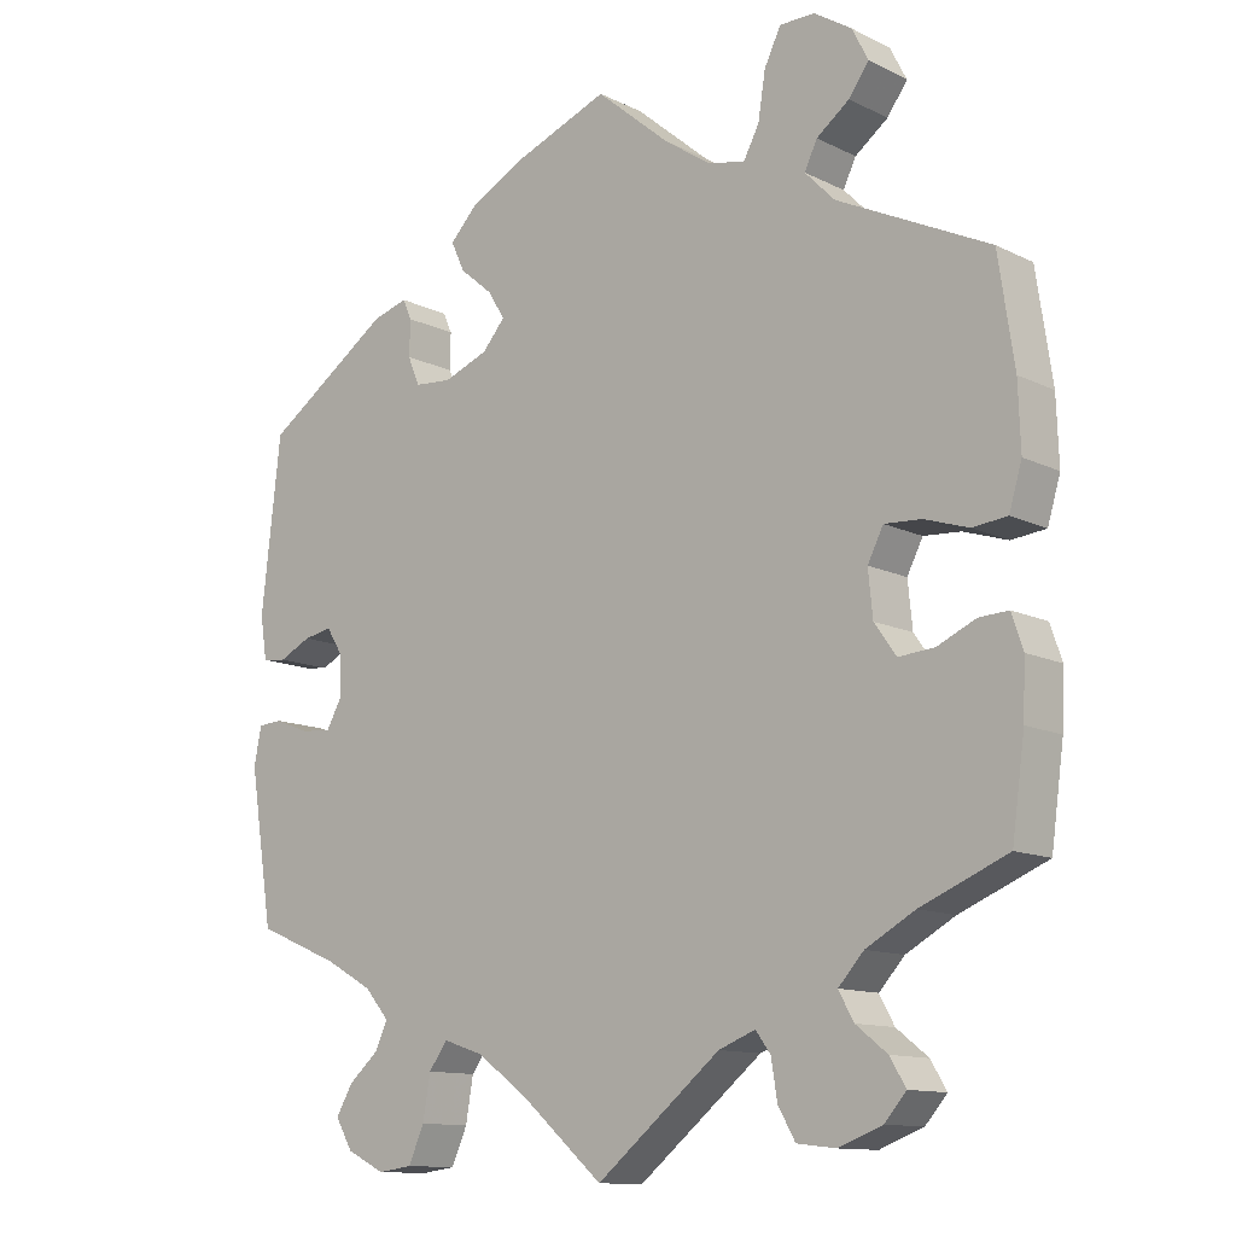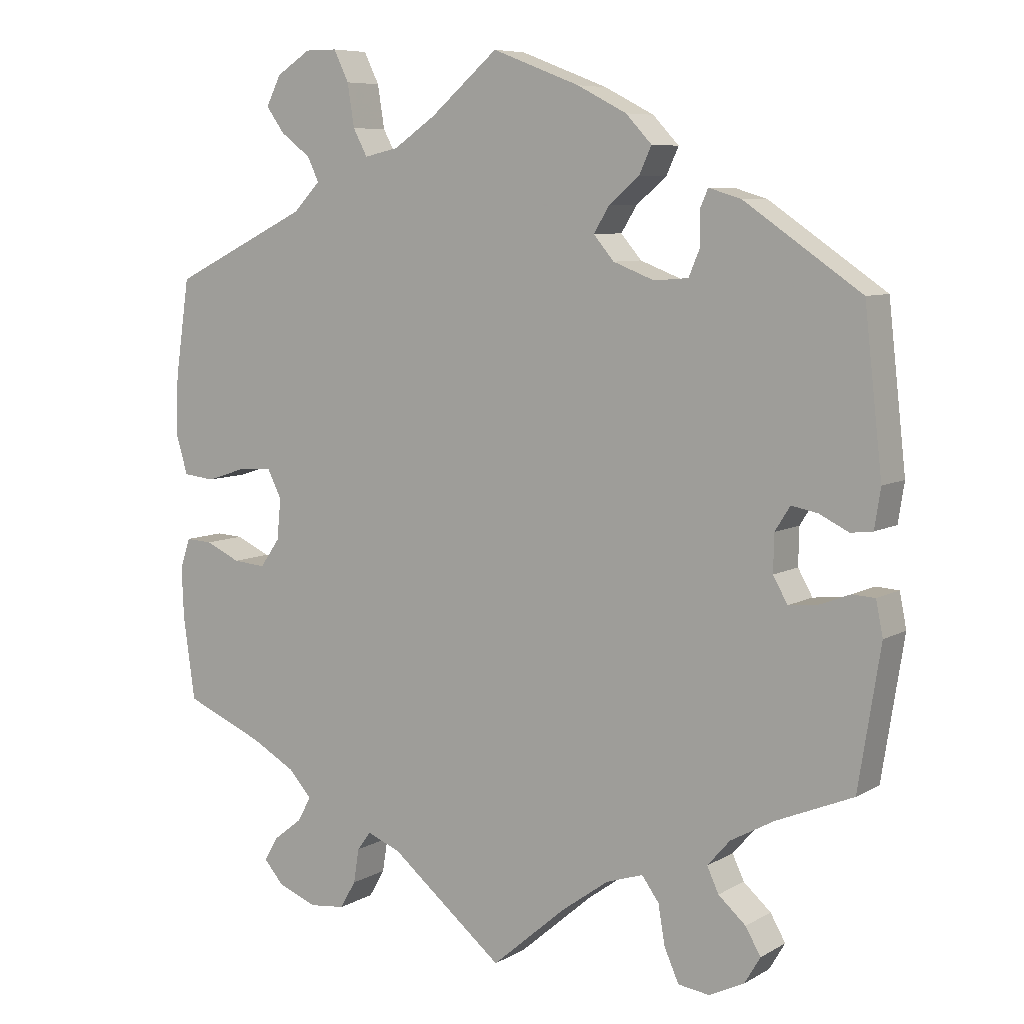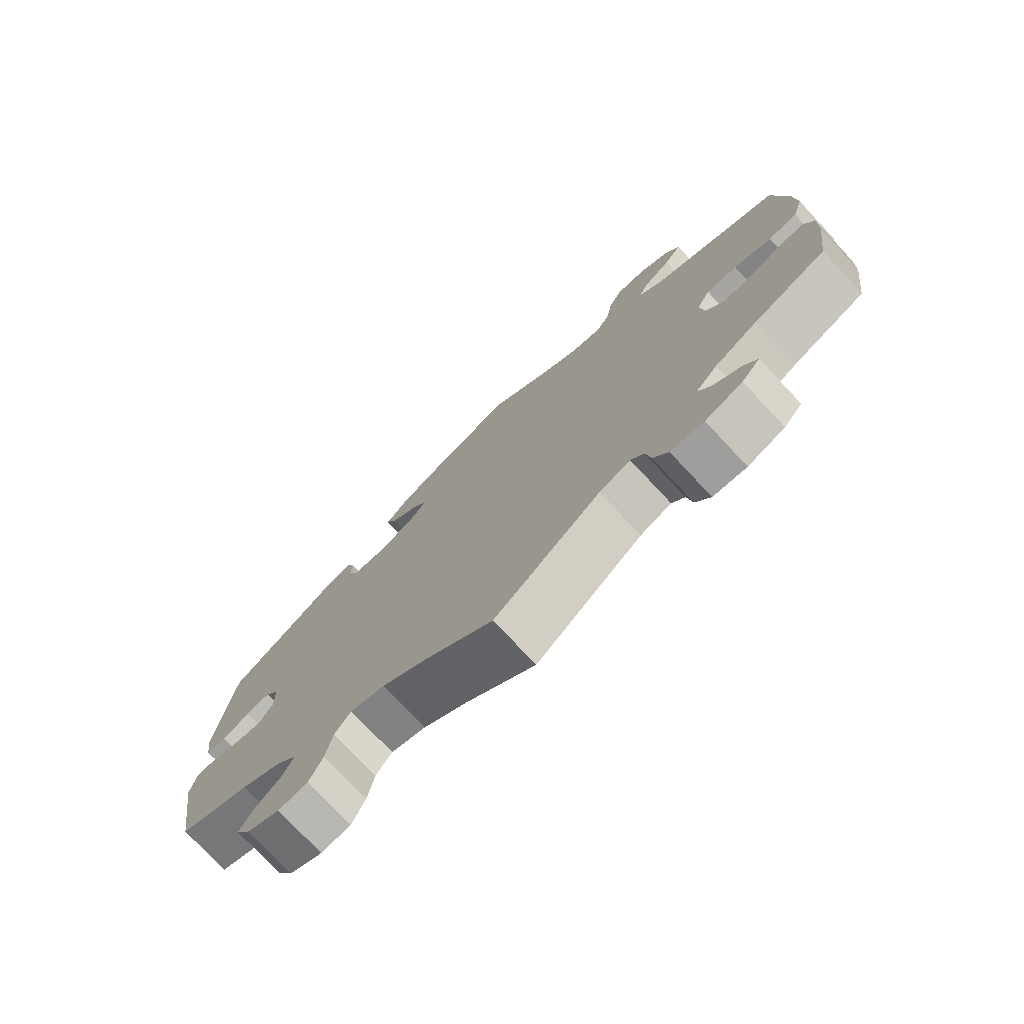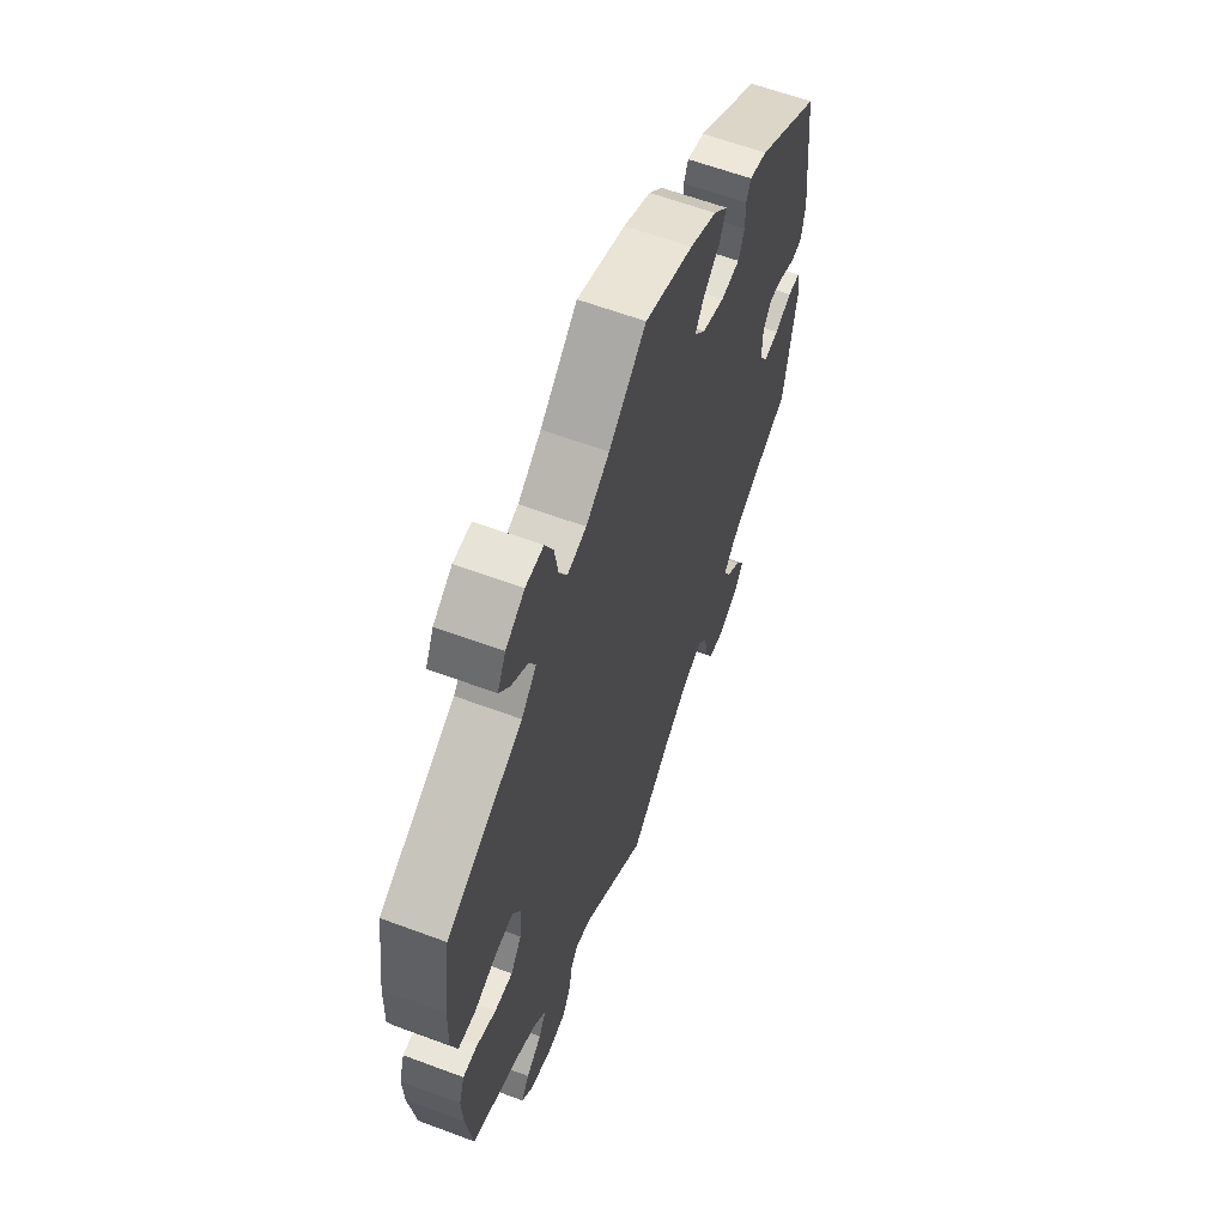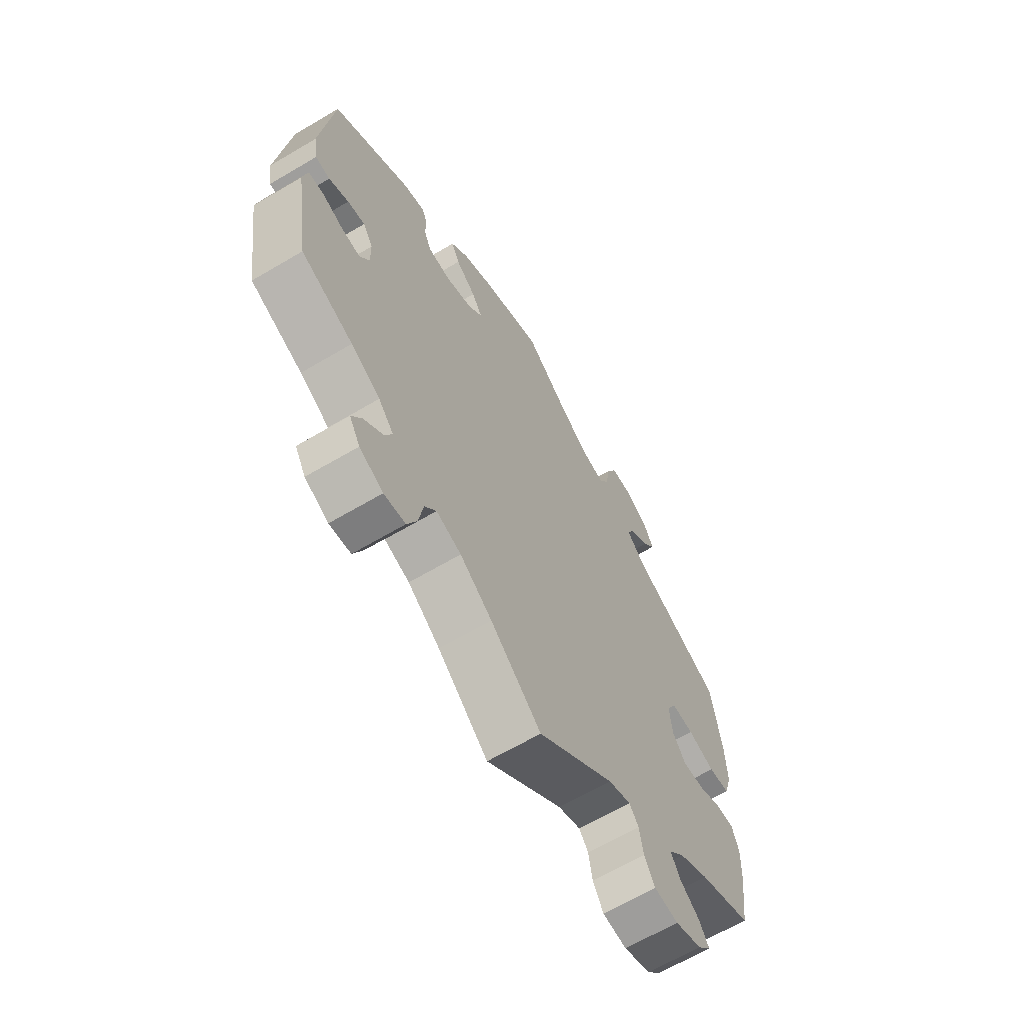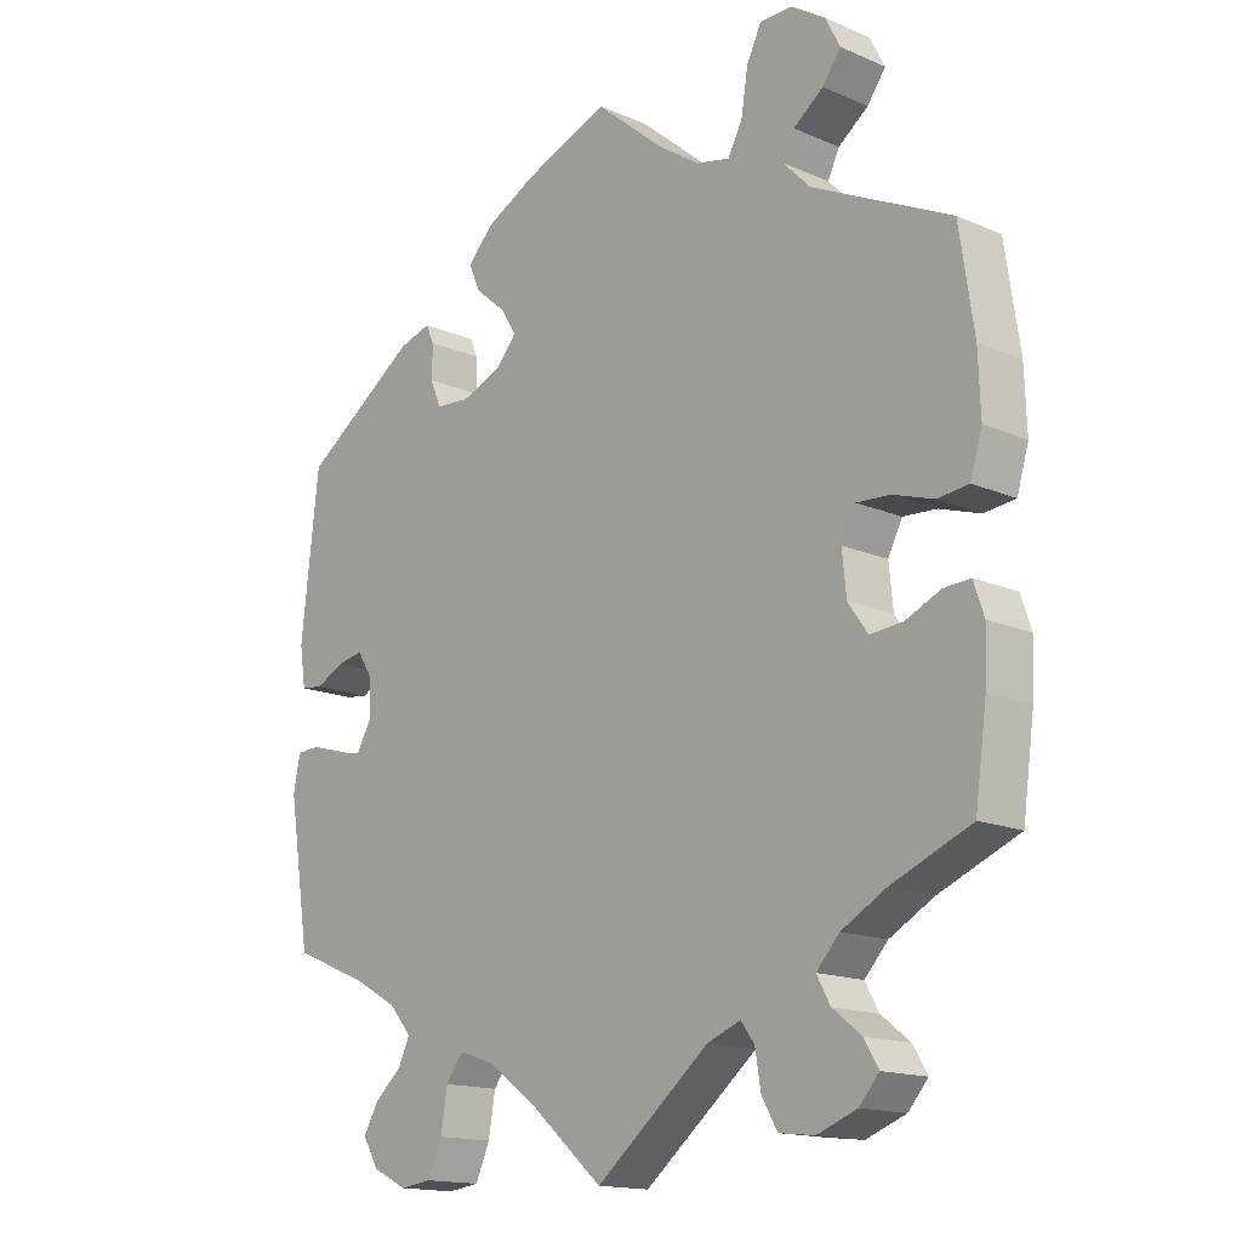
<metadata>
{"format":"obj","ext":"obj","renderer":"f3d","projection":"perspective","resolution":1024,"background":"white","views":[{"elev":-12.2,"azim":41.2,"up":"+Z"},{"elev":7.5,"azim":-146.8,"up":"+Z"},{"elev":-76.4,"azim":43.2,"up":"+Z"},{"elev":62.0,"azim":110.7,"up":"+Z"},{"elev":-65.3,"azim":-59.3,"up":"+Z"},{"elev":-15.5,"azim":47.8,"up":"+Z"}]}
</metadata>
<code>
v 0.295 0.07 0.449
v 0.361 0.07 0.597
v 0.39 0.07 0.042
v -0.526 0.07 -0.056
v -0.559 0.07 -0.058
v -0.238 0.07 0.494
v -0.267 0.07 -0.55
v -0.178 0.07 -0.476
v -0.308 0.07 0.413
v -0.441 0.07 0.048
v -0.367 0.07 0.426
v 0.421 0.07 -0.358
v 0.557 0.07 -0.116
v 0.537 0.07 -0.31
v 0.335 0.07 0.408
v 0.375 0.07 -0.059
v -0.418 0.07 -0.041
v -0.232 0.07 -0.458
v -0.128 0.07 0.571
v -0.334 0.07 -0.603
v 0.356 0.07 0.517
v 0.498 0.07 0.02
v 0.542 0.07 -0.071
v -0.243 0.07 0.323
v -0.183 0.07 0.346
v 0.235 0.07 -0.494
v -0.554 0.07 0.024
v -0.32 0.07 0.44
v -0.22 0.07 0.455
v 0.166 0.07 -0.486
v -0.153 0.07 0.381
v -0.309 0.07 0.365
v 0.384 0.07 -0.5
v -0.563 0.07 0.081
v 0.356 0.07 -0.394
v -0.408 0.07 -0.539
v 0.264 0.07 0.629
v -0.425 0.07 -0.357
v 0.242 0.07 0.584
v -0.537 0.07 0.31
v 0.243 0.07 -0.544
v -0.288 0.07 -0.597
v -0.109 0.07 -0.526
v 0.404 0.07 -0.1
v 0.561 0.07 0.082
v -0.419 0.07 0.013
v -0.522 0.07 0.02
v 0.503 0.07 -0.073
v -0.479 0.07 0.041
v -0.346 0.07 -0.466
v -0.2 0.07 0.534
v 0.312 0.07 0.484
v 0.537 0.07 0.31
v 0.232 0.07 0.522
v -0.293 0.07 0.327
v 0.322 0.07 -0.431
v -0.257 0.07 -0.492
v 0.383 0.07 0.554
v 0.369 0.07 0.001
v -0.362 0.07 -0.392
v 0.266 0.07 -0.584
v -0.569 0.07 -0.108
v -0.537 0.07 -0.31
v 0.161 0.07 0.494
v -0.48 0.07 -0.074
v -0.386 0.07 -0.501
v 0 0.07 0.62
v 0.405 0.07 -0.535
v -0.385 0.07 -0.578
v 0.318 0.07 -0.59
v 0.558 0.07 0.168
v 0.544 0.07 0.025
v 0.211 0.07 0.483
v 0.439 0.07 0.039
v -0.176 0.07 0.418
v 0.099 0.07 0.536
v 0.215 0.07 -0.467
v 0 0.07 -0.62
v 0.376 0.07 -0.568
v 0.342 0.07 -0.467
v 0.311 0.07 0.629
v 0.554 0.07 -0.188
v -0.329 0.07 -0.43
v 0.452 0.07 -0.096
v -0.439 0.07 -0.078
v 0.295 -0 0.449
v 0.361 -0 0.597
v 0.39 -0 0.042
v -0.526 -0 -0.056
v -0.559 -0 -0.058
v -0.238 -0 0.494
v -0.267 -0 -0.55
v -0.178 -0 -0.476
v -0.308 -0 0.413
v -0.441 -0 0.048
v -0.367 -0 0.426
v 0.421 -0 -0.358
v 0.557 -0 -0.116
v 0.537 -0 -0.31
v 0.335 -0 0.408
v 0.375 -0 -0.059
v -0.418 -0 -0.041
v -0.232 -0 -0.458
v -0.128 -0 0.571
v -0.334 -0 -0.603
v 0.356 -0 0.517
v 0.498 -0 0.02
v 0.542 -0 -0.071
v -0.243 -0 0.323
v -0.183 -0 0.346
v 0.235 -0 -0.494
v -0.554 -0 0.024
v -0.32 -0 0.44
v -0.22 -0 0.455
v 0.166 -0 -0.486
v -0.153 -0 0.381
v -0.309 -0 0.365
v 0.384 -0 -0.5
v -0.563 -0 0.081
v 0.356 -0 -0.394
v -0.408 -0 -0.539
v 0.264 -0 0.629
v -0.425 -0 -0.357
v 0.242 -0 0.584
v -0.537 -0 0.31
v 0.243 -0 -0.544
v -0.288 -0 -0.597
v -0.109 -0 -0.526
v 0.404 -0 -0.1
v 0.561 -0 0.082
v -0.419 -0 0.013
v -0.522 -0 0.02
v 0.503 -0 -0.073
v -0.479 -0 0.041
v -0.346 -0 -0.466
v -0.2 -0 0.534
v 0.312 -0 0.484
v 0.537 -0 0.31
v 0.232 -0 0.522
v -0.293 -0 0.327
v 0.322 -0 -0.431
v -0.257 -0 -0.492
v 0.383 -0 0.554
v 0.369 -0 0.001
v -0.362 -0 -0.392
v 0.266 -0 -0.584
v -0.569 -0 -0.108
v -0.537 -0 -0.31
v 0.161 -0 0.494
v -0.48 -0 -0.074
v -0.386 -0 -0.501
v 0 -0 0.62
v 0.405 -0 -0.535
v -0.385 -0 -0.578
v 0.318 -0 -0.59
v 0.558 -0 0.168
v 0.544 -0 0.025
v 0.211 -0 0.483
v 0.439 -0 0.039
v -0.176 -0 0.418
v 0.099 -0 0.536
v 0.215 -0 -0.467
v 0 -0 -0.62
v 0.376 -0 -0.568
v 0.342 -0 -0.467
v 0.311 -0 0.629
v 0.554 -0 -0.188
v -0.329 -0 -0.43
v 0.452 -0 -0.096
v -0.439 -0 -0.078
f 82 14 12
f 13 82 12 35
f 84 48 23 13
f 44 84 13 35
f 16 44 35 56
f 59 16 56
f 45 72 22 74
f 45 74 3
f 15 53 71 45
f 1 15 45 3
f 2 58 21 52
f 2 52 1
f 81 2 1
f 54 39 37 81
f 73 54 81 1
f 64 73 1 3
f 51 19 67 76
f 75 29 6 51
f 31 75 51 76
f 25 31 76 64
f 11 28 9 32
f 11 32 55
f 40 11 55
f 34 40 55 24
f 49 47 27 34
f 10 49 34 24
f 62 5 4 65
f 38 63 62 65
f 60 38 65 85
f 83 60 85 17
f 69 36 66 50
f 69 50 83
f 20 69 83
f 57 7 42 20
f 57 20 83
f 18 57 83 17
f 30 78 43
f 77 30 43 8
f 70 61 41 26
f 70 26 77
f 79 70 77
f 80 33 68 79
f 56 80 79 77
f 59 56 77 8
f 25 64 3 59
f 46 10 24 25
f 17 46 25 59
f 8 18 17 59
f 97 99 167
f 120 97 167 98
f 98 108 133 169
f 120 98 169 129
f 141 120 129 101
f 141 101 144
f 159 107 157 130
f 88 159 130
f 130 156 138 100
f 88 130 100 86
f 137 106 143 87
f 86 137 87
f 86 87 166
f 166 122 124 139
f 86 166 139 158
f 88 86 158 149
f 161 152 104 136
f 136 91 114 160
f 161 136 160 116
f 149 161 116 110
f 117 94 113 96
f 140 117 96
f 140 96 125
f 109 140 125 119
f 119 112 132 134
f 109 119 134 95
f 150 89 90 147
f 150 147 148 123
f 170 150 123 145
f 102 170 145 168
f 135 151 121 154
f 168 135 154
f 168 154 105
f 105 127 92 142
f 168 105 142
f 102 168 142 103
f 128 163 115
f 93 128 115 162
f 111 126 146 155
f 162 111 155
f 162 155 164
f 164 153 118 165
f 162 164 165 141
f 93 162 141 144
f 144 88 149 110
f 110 109 95 131
f 144 110 131 102
f 144 102 103 93
f 12 97 120 35
f 35 120 141 56
f 56 141 165 80
f 80 165 118 33
f 33 118 153 68
f 68 153 164 79
f 79 164 155 70
f 70 155 146 61
f 61 146 126 41
f 41 126 111 26
f 26 111 162 77
f 77 162 115 30
f 30 115 163 78
f 78 163 128 43
f 43 128 93 8
f 8 93 103 18
f 18 103 142 57
f 57 142 92 7
f 7 92 127 42
f 42 127 105 20
f 20 105 154 69
f 69 154 121 36
f 36 121 151 66
f 66 151 135 50
f 50 135 168 83
f 83 168 145 60
f 60 145 123 38
f 38 123 148 63
f 63 148 147 62
f 62 147 90 5
f 5 90 89 4
f 4 89 150 65
f 65 150 170 85
f 85 170 102 17
f 17 102 131 46
f 46 131 95 10
f 10 95 134 49
f 49 134 132 47
f 47 132 112 27
f 27 112 119 34
f 34 119 125 40
f 40 125 96 11
f 11 96 113 28
f 28 113 94 9
f 9 94 117 32
f 32 117 140 55
f 55 140 109 24
f 24 109 110 25
f 25 110 116 31
f 31 116 160 75
f 75 160 114 29
f 29 114 91 6
f 6 91 136 51
f 51 136 104 19
f 19 104 152 67
f 67 152 161 76
f 76 161 149 64
f 64 149 158 73
f 73 158 139 54
f 54 139 124 39
f 39 124 122 37
f 37 122 166 81
f 81 166 87 2
f 2 87 143 58
f 58 143 106 21
f 21 106 137 52
f 52 137 86 1
f 1 86 100 15
f 15 100 138 53
f 53 138 156 71
f 71 156 130 45
f 45 130 157 72
f 72 157 107 22
f 22 107 159 74
f 74 159 88 3
f 3 88 144 59
f 59 144 101 16
f 16 101 129 44
f 44 129 169 84
f 84 169 133 48
f 48 133 108 23
f 23 108 98 13
f 13 98 167 82
f 82 167 99 14
f 14 99 97 12

</code>
